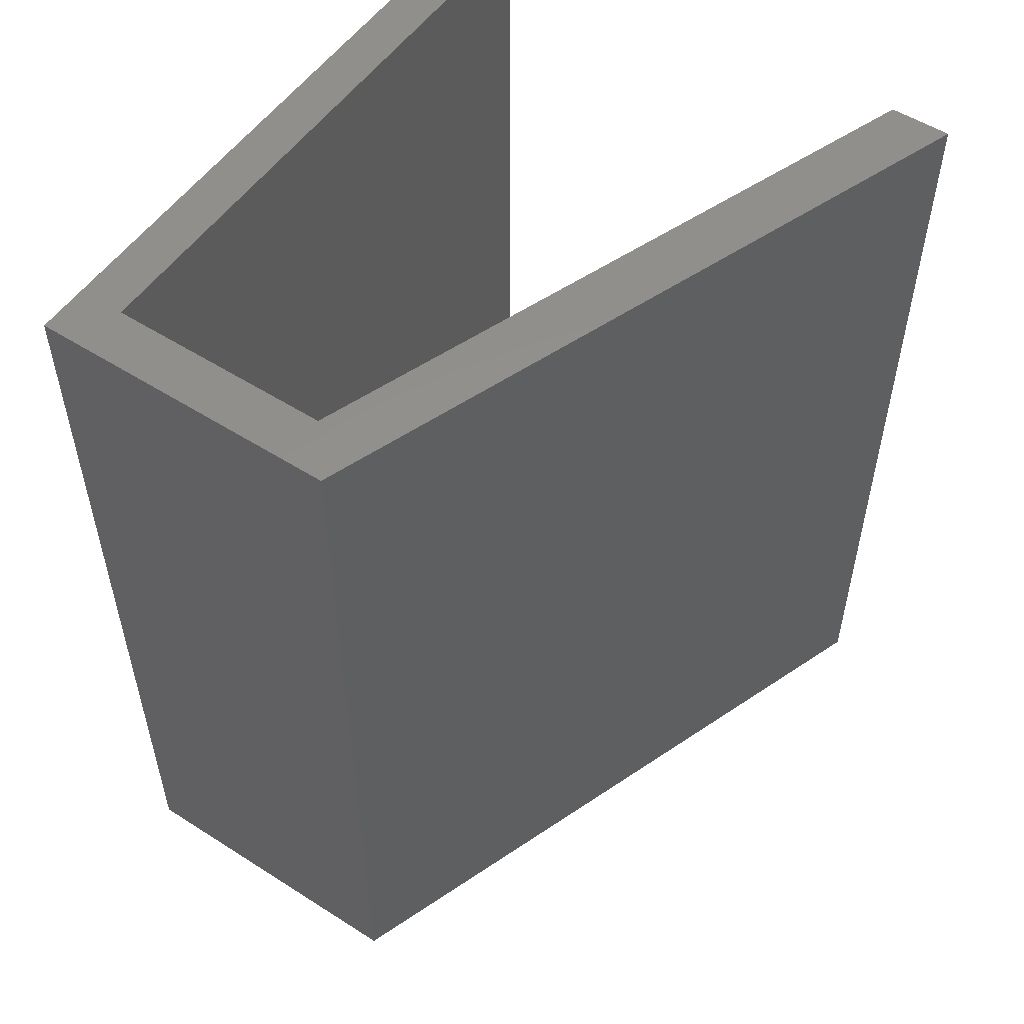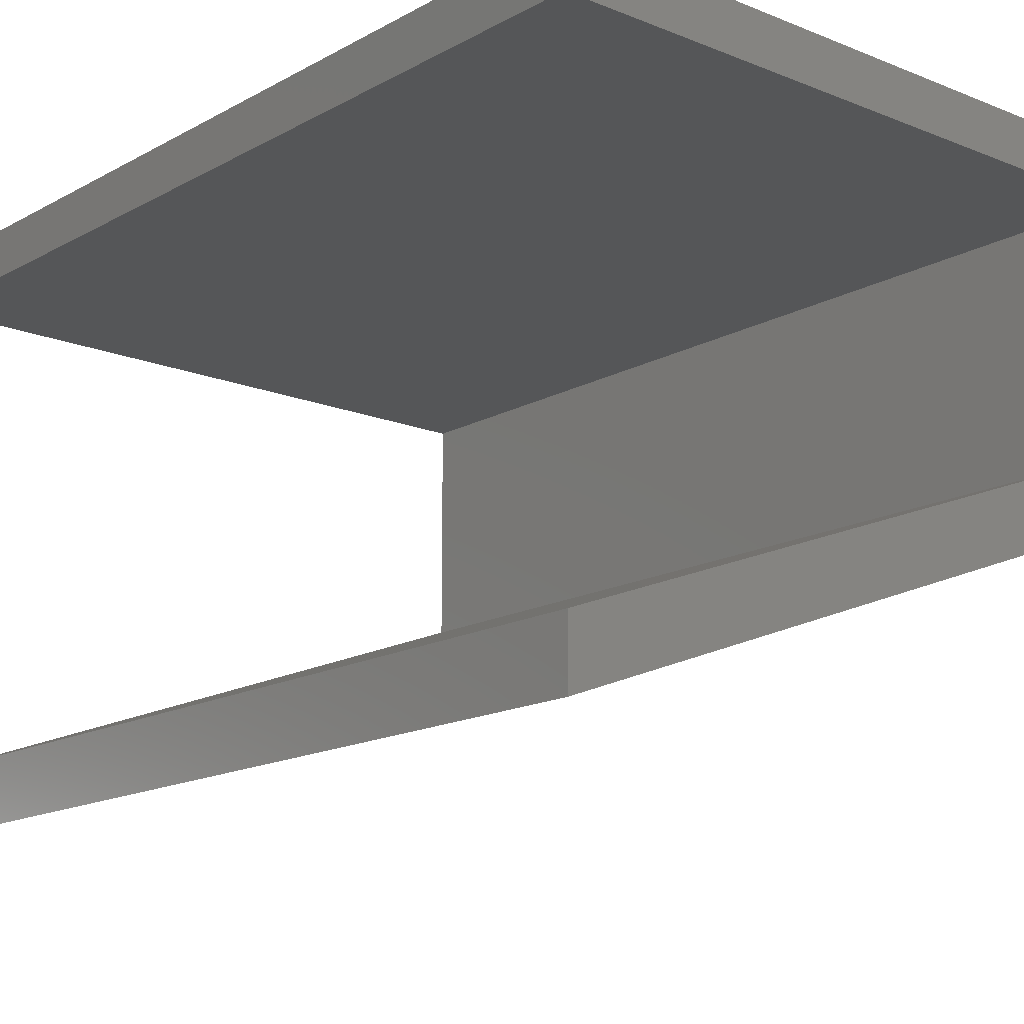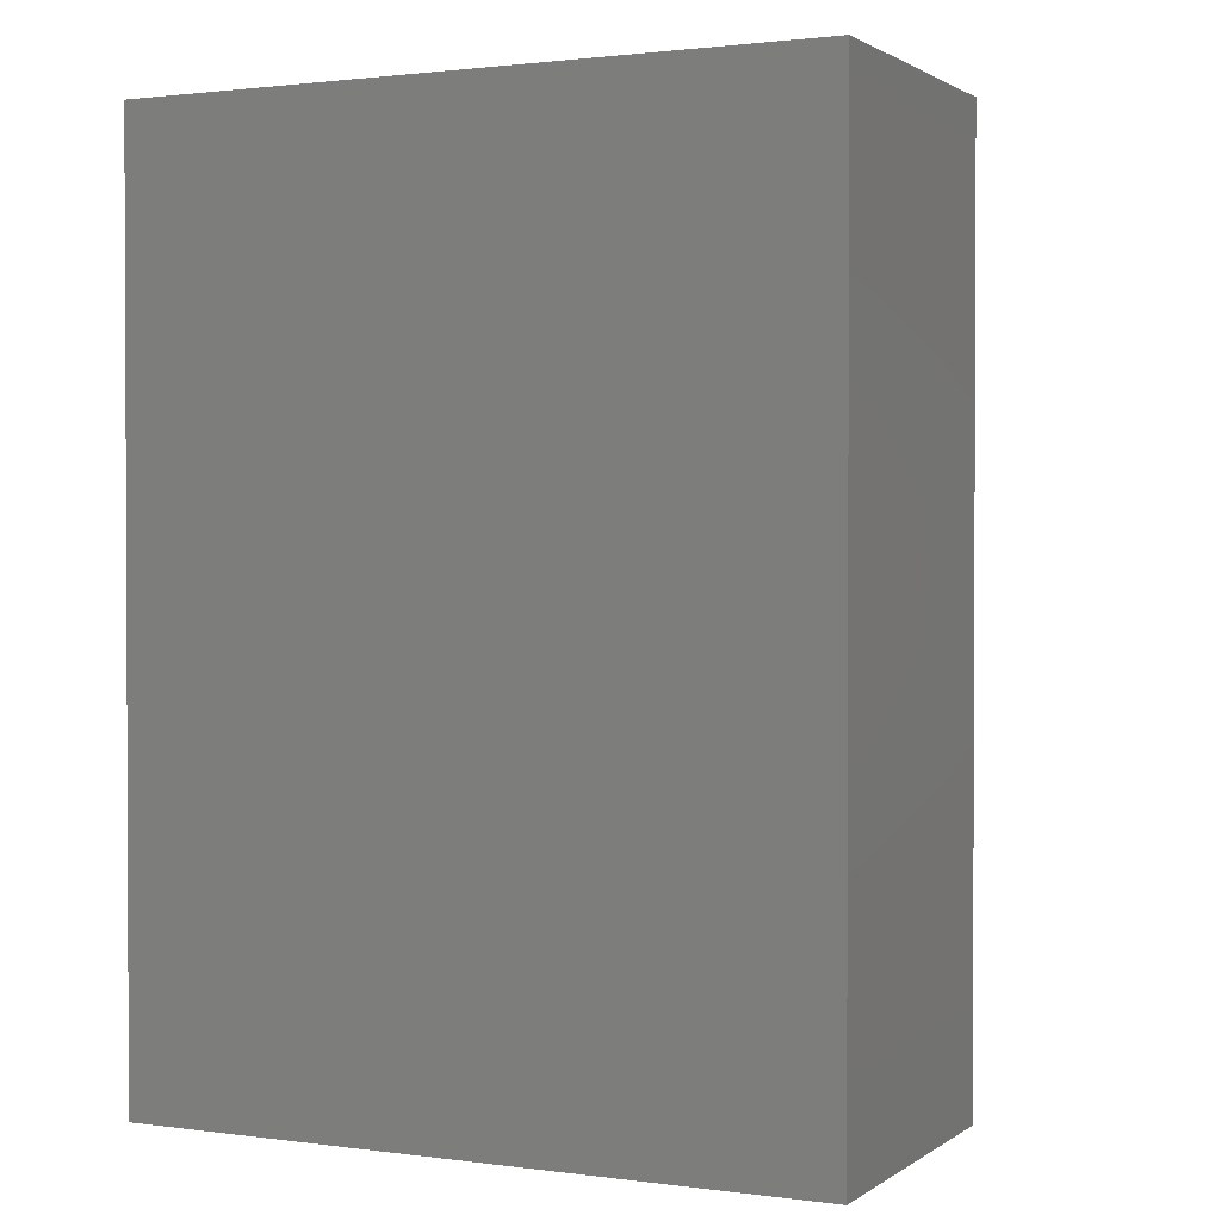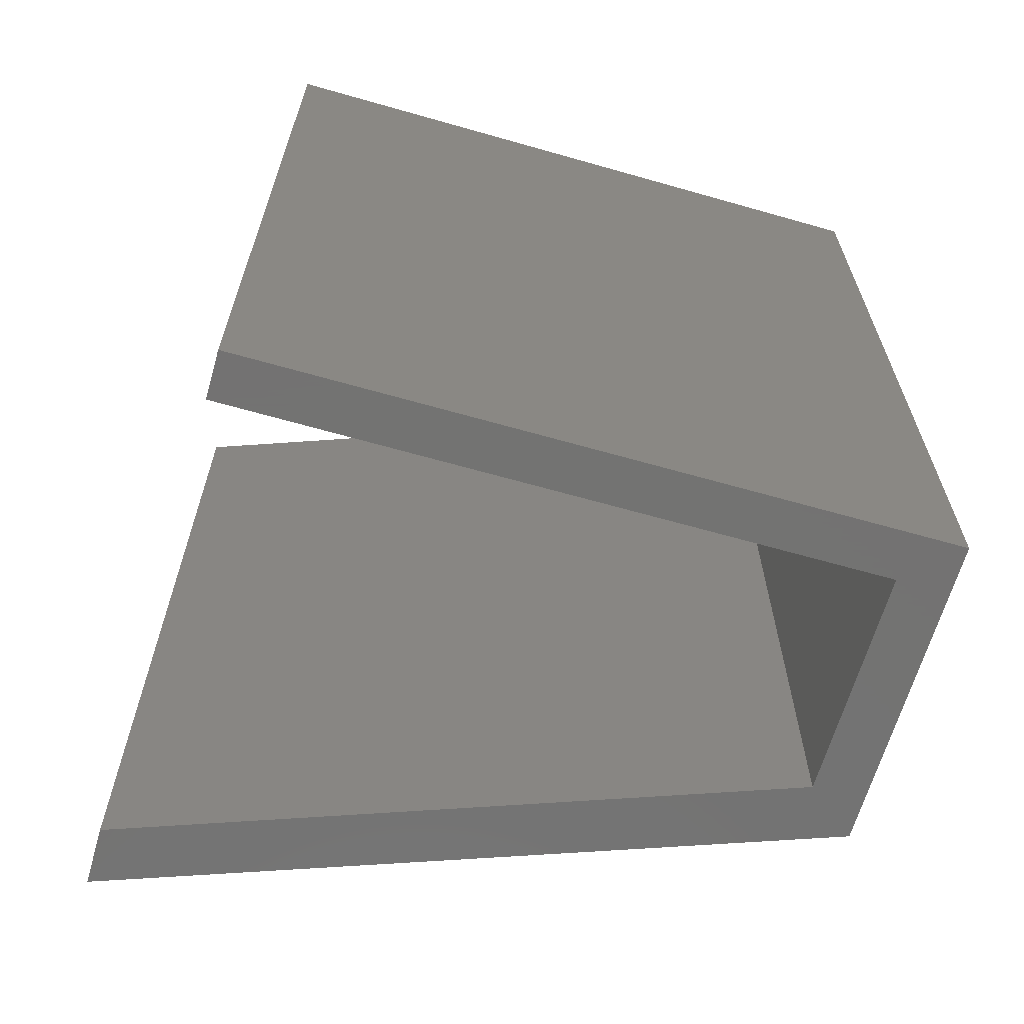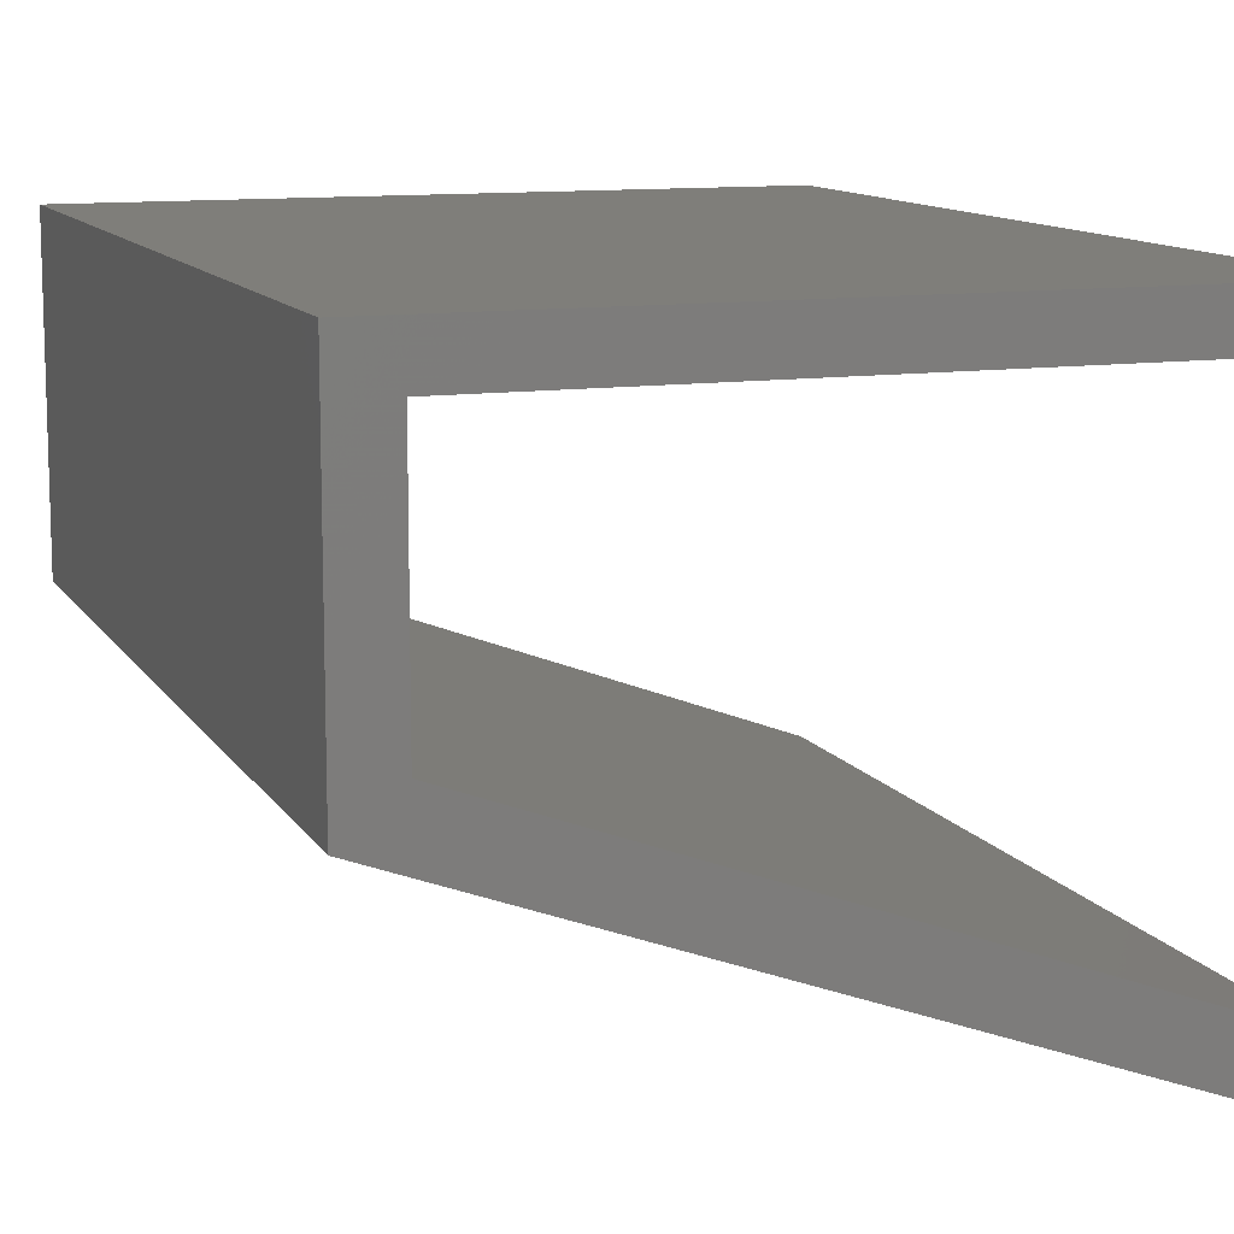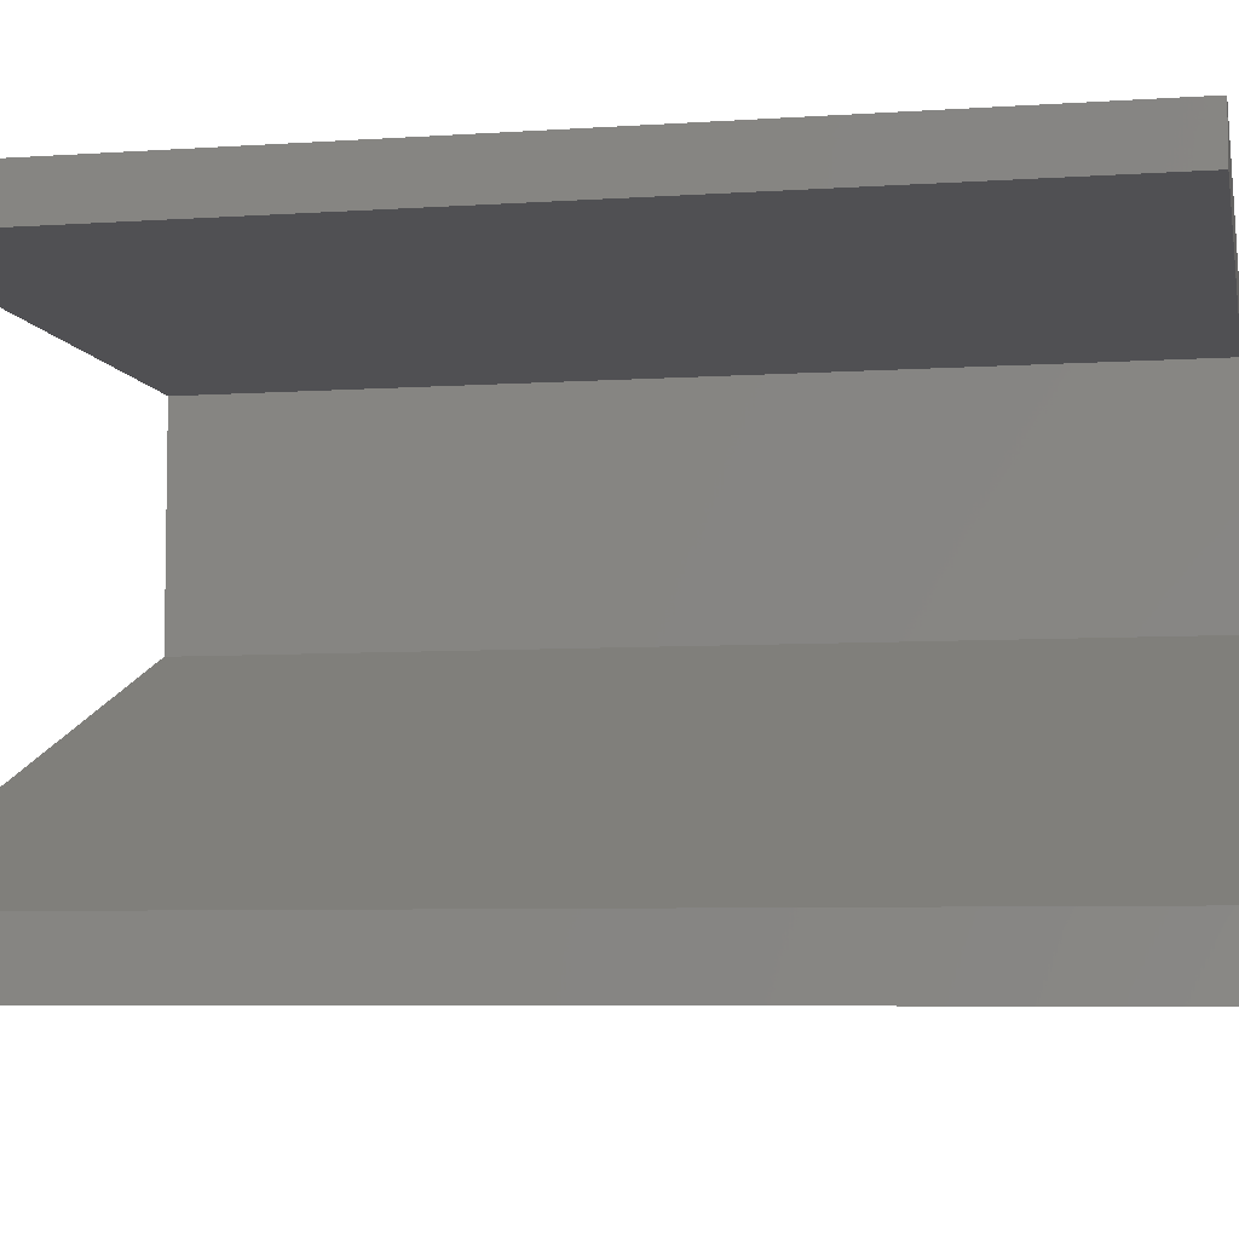
<metadata>
{"format":"stl","ext":"stl","renderer":"f3d","projection":"perspective","resolution":1024,"background":"white","views":[{"elev":53.7,"azim":124.2,"up":"+Y"},{"elev":-15.2,"azim":-40.7,"up":"+Z"},{"elev":1.4,"azim":25.8,"up":"+Y"},{"elev":-64.9,"azim":-16.0,"up":"+Y"},{"elev":11.4,"azim":160.4,"up":"+Z"},{"elev":-6.3,"azim":-78.7,"up":"+Z"}]}
</metadata>
<code>
# stl→obj: 16 verts, 28 faces
v 0.2324 -9.989e-10 -0.06788
v 0.255 -1.077e-09 -0.047
v -0.04532 -5.379e-10 -0.047
v 0.255 0.4 -0.047
v -0.04532 -5.004e-10 -0.06788
v -0.04532 0.4 -0.047
v 0.255 -8.28e-10 -0.1857
v 0.255 0.4 -0.1857
v -0.04532 -1.401e-10 -0.2686
v -0.04532 -9.2e-11 -0.2954
v -0.04532 0.4 -0.2954
v 0.2324 -8.207e-10 -0.1672
v -0.04532 0.4 -0.2686
v 0.2324 0.4 -0.1672
v 0.2324 0.4 -0.06788
v -0.04532 0.4 -0.06788
f 1 2 3
f 4 3 2
f 5 1 3
f 6 5 3
f 4 6 3
f 1 7 2
f 8 2 7
f 4 2 8
f 9 10 7
f 11 7 10
f 12 9 7
f 1 12 7
f 8 7 11
f 13 10 9
f 11 10 13
f 14 9 12
f 13 9 14
f 15 12 1
f 14 12 15
f 16 1 5
f 15 1 16
f 16 5 6
f 4 16 6
f 4 15 16
f 4 14 15
f 11 13 14
f 8 11 14
f 4 8 14

</code>
